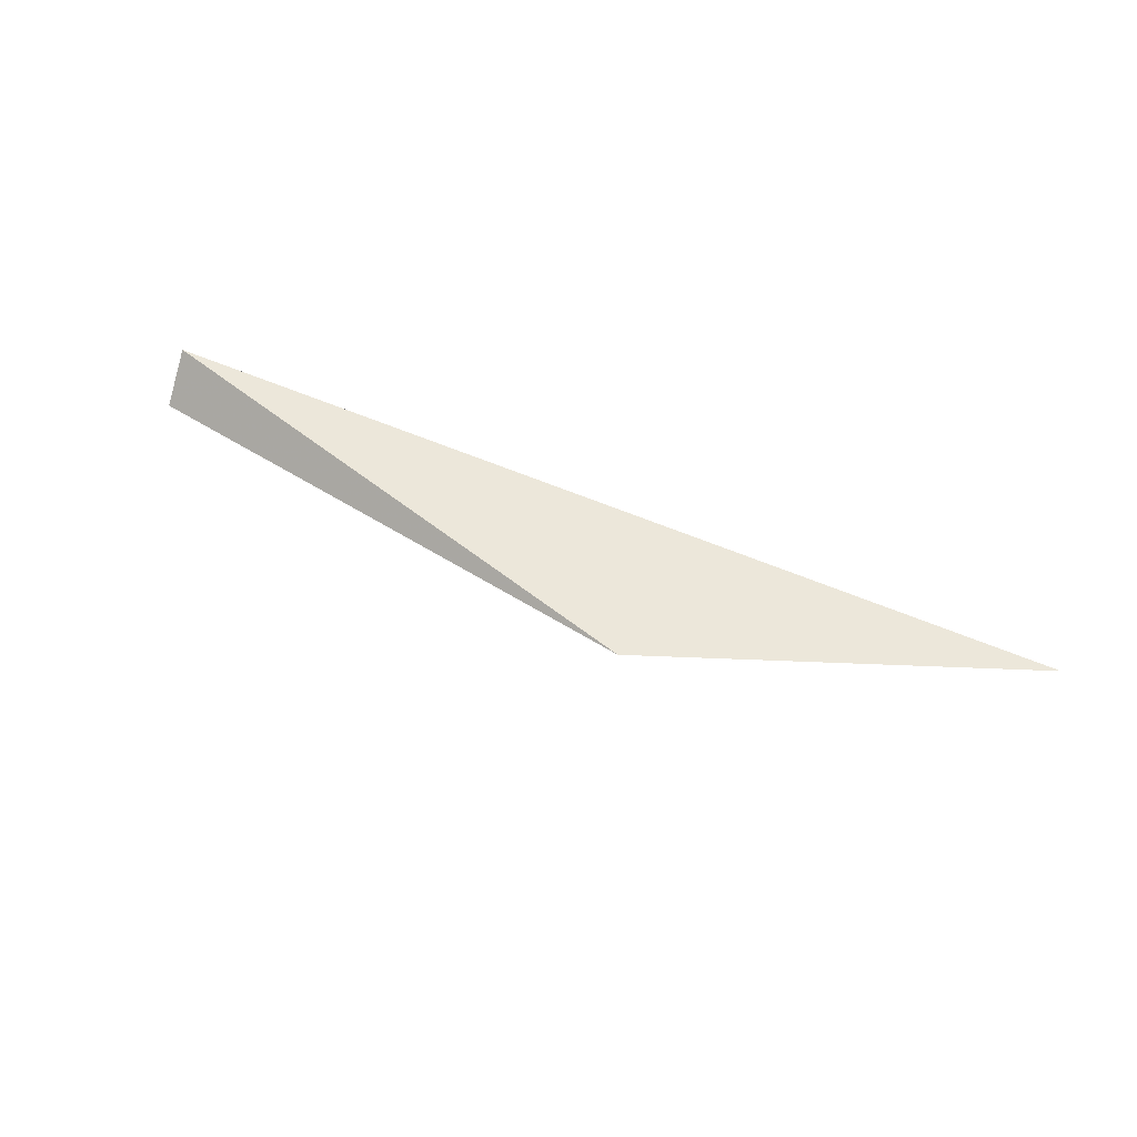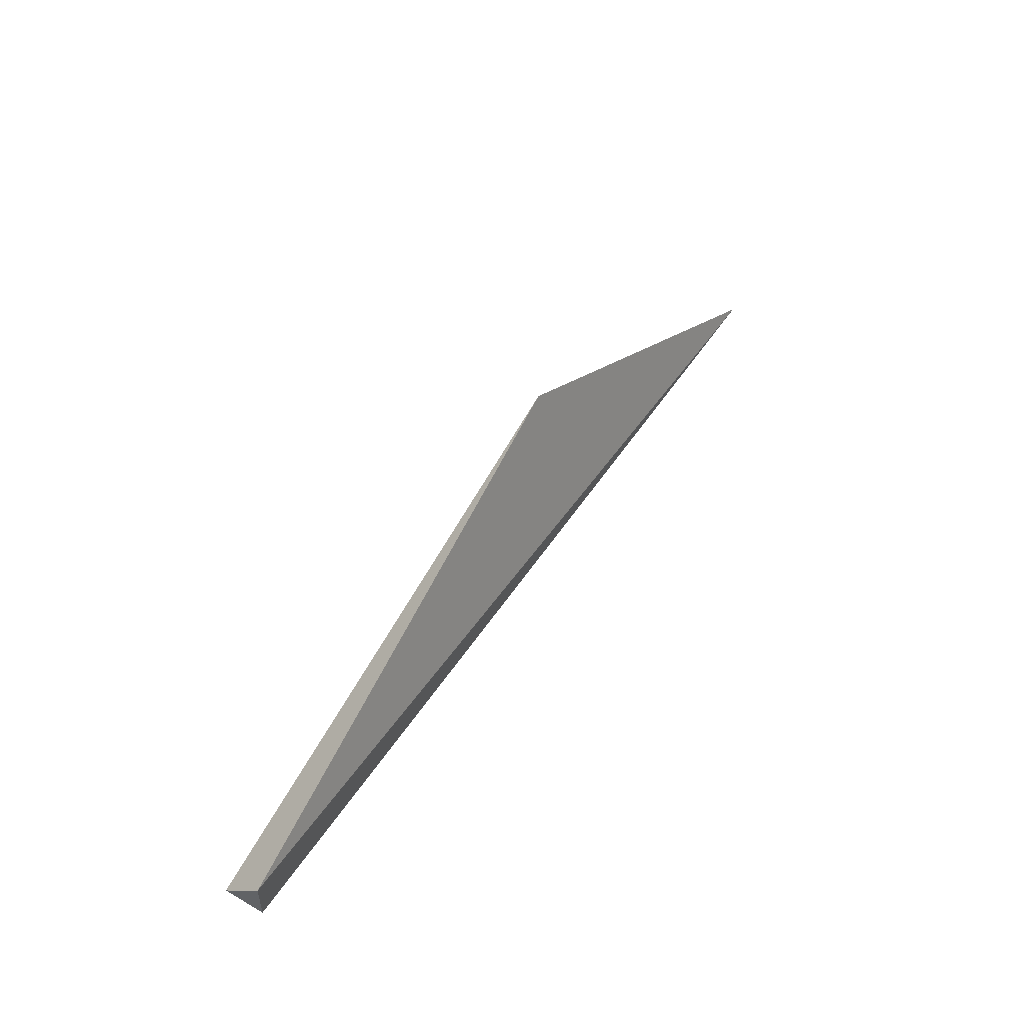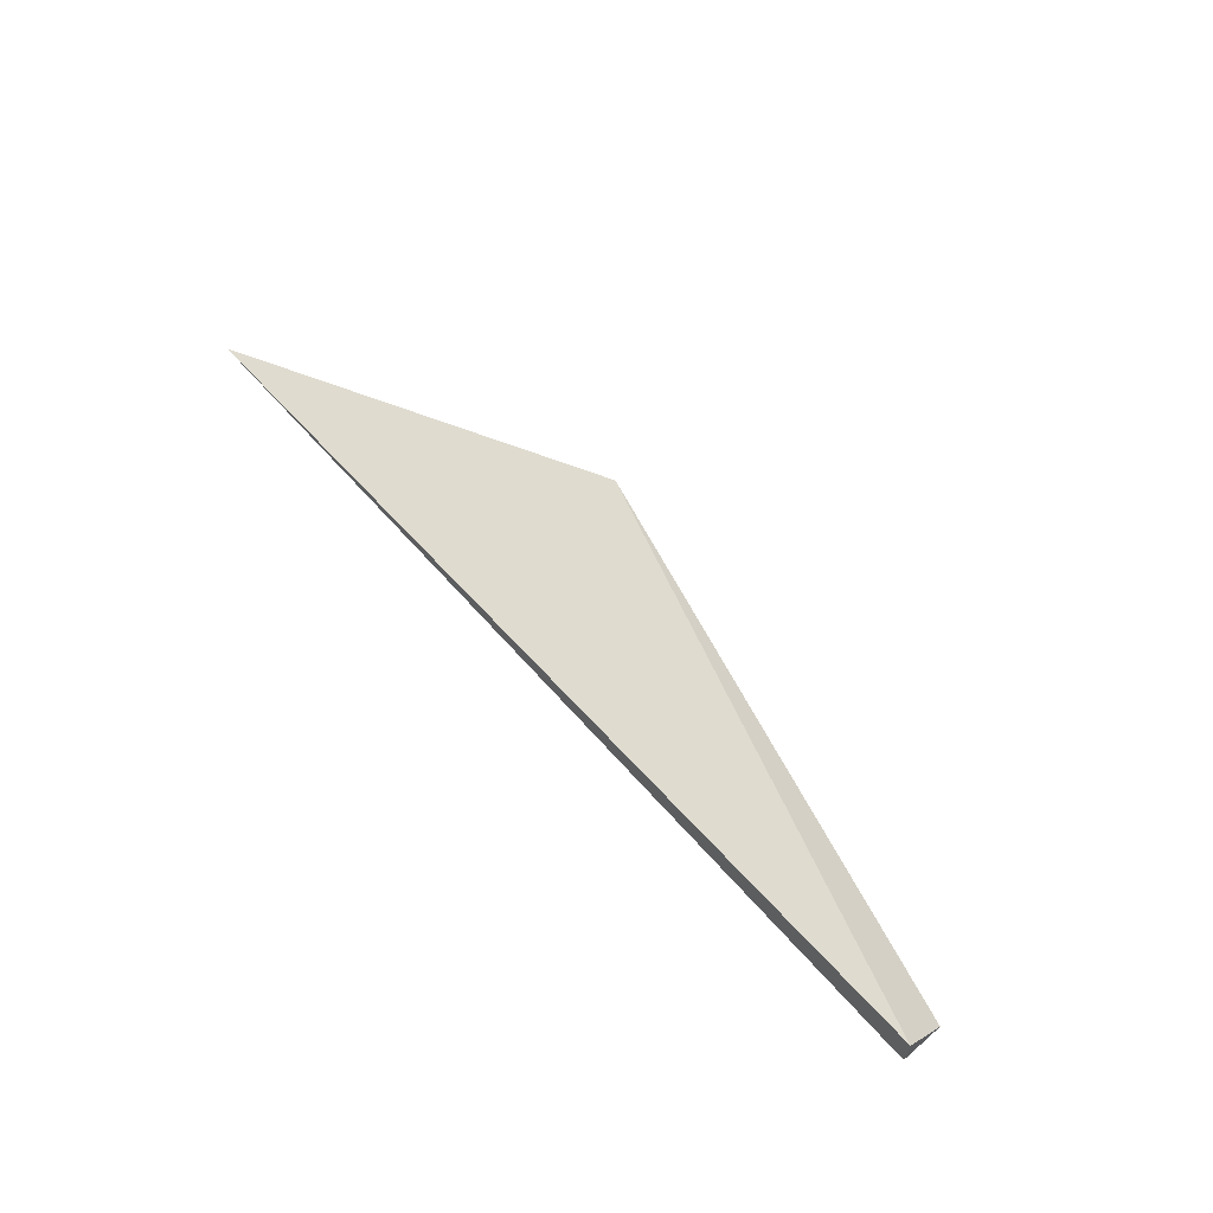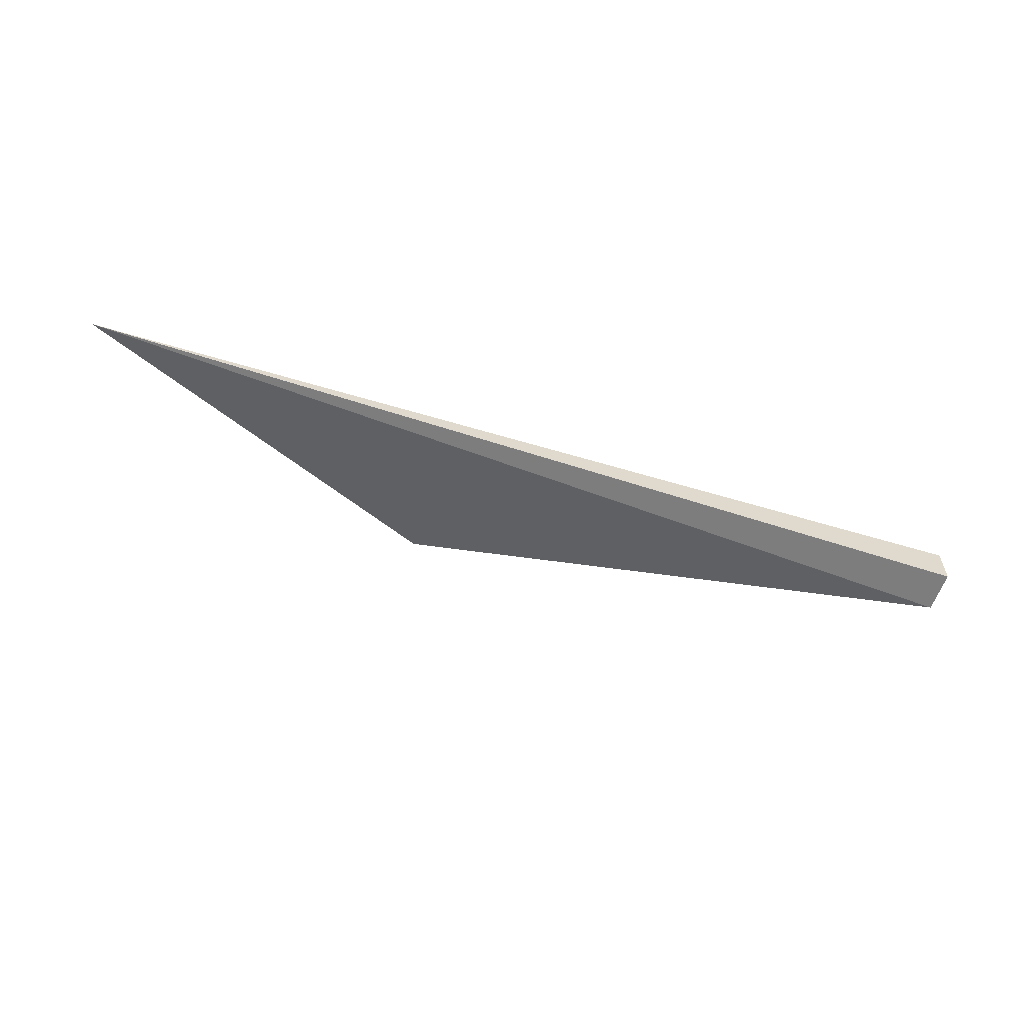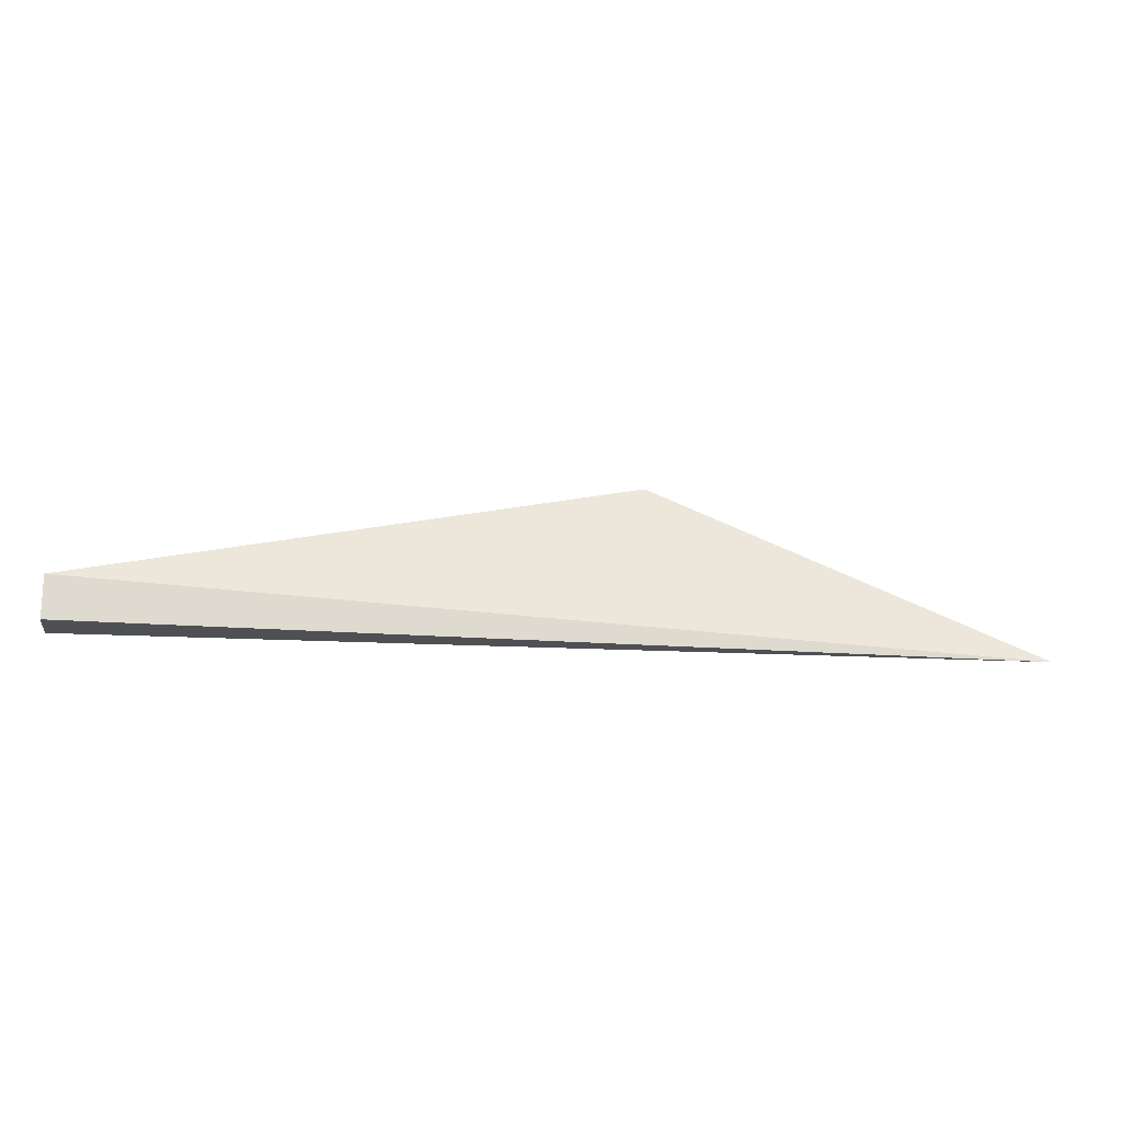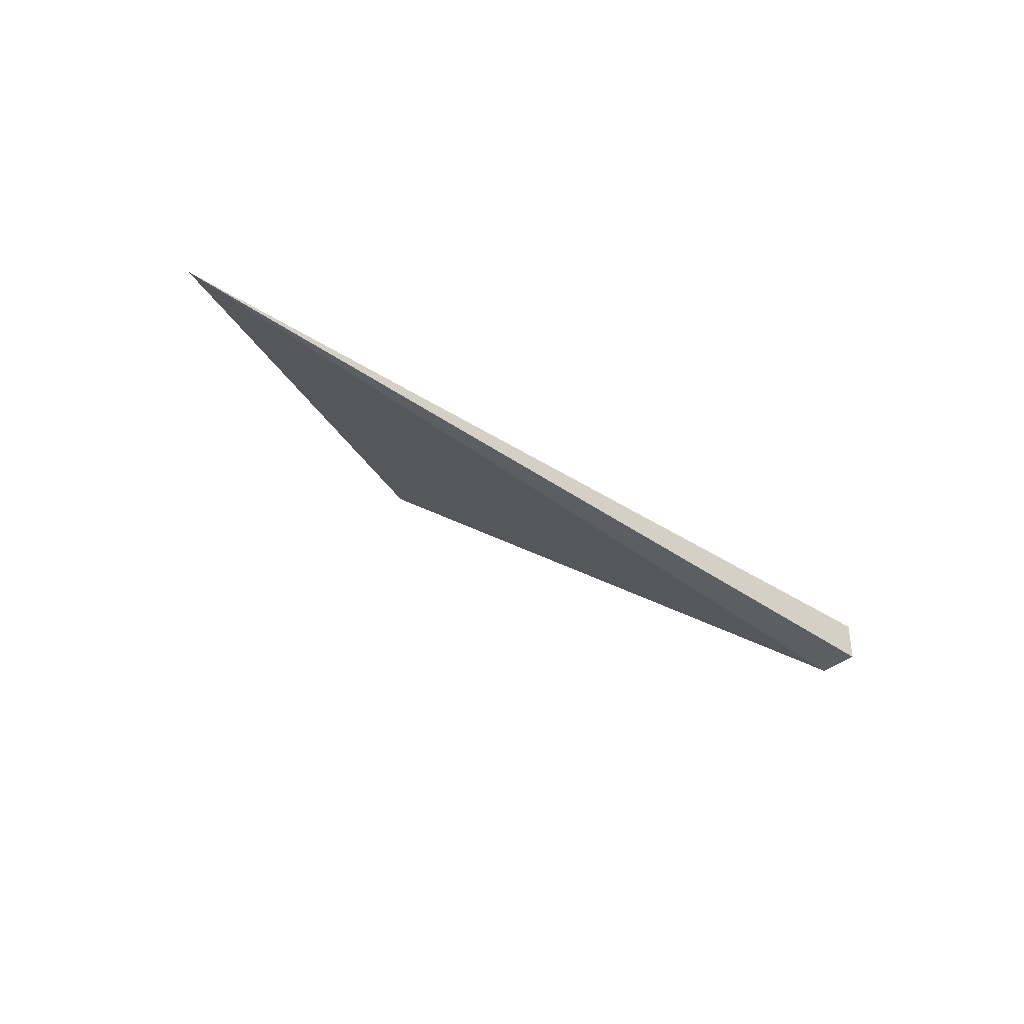
<metadata>
{"format":"obj","ext":"obj","renderer":"f3d","projection":"perspective","resolution":1024,"background":"white","views":[{"elev":55.3,"azim":22.8,"up":"+Y"},{"elev":50.6,"azim":-58.0,"up":"+Z"},{"elev":62.3,"azim":-131.1,"up":"+Y"},{"elev":-59.1,"azim":161.4,"up":"+Y"},{"elev":-18.8,"azim":-8.5,"up":"+Z"},{"elev":-37.3,"azim":137.4,"up":"+Y"}]}
</metadata>
<code>
v 0.000434 -0.01814 -0.02634
v -0.002374 -0.01836 -0.02721
v -0.002374 -0.01836 -0.02699
v -0.002374 -0.01814 -0.02721
v 0.002378 -0.01836 -0.02721
f 5 2 4
f 3 2 5
f 1 3 5
f 1 5 4
f 3 1 4
f 2 3 4

</code>
